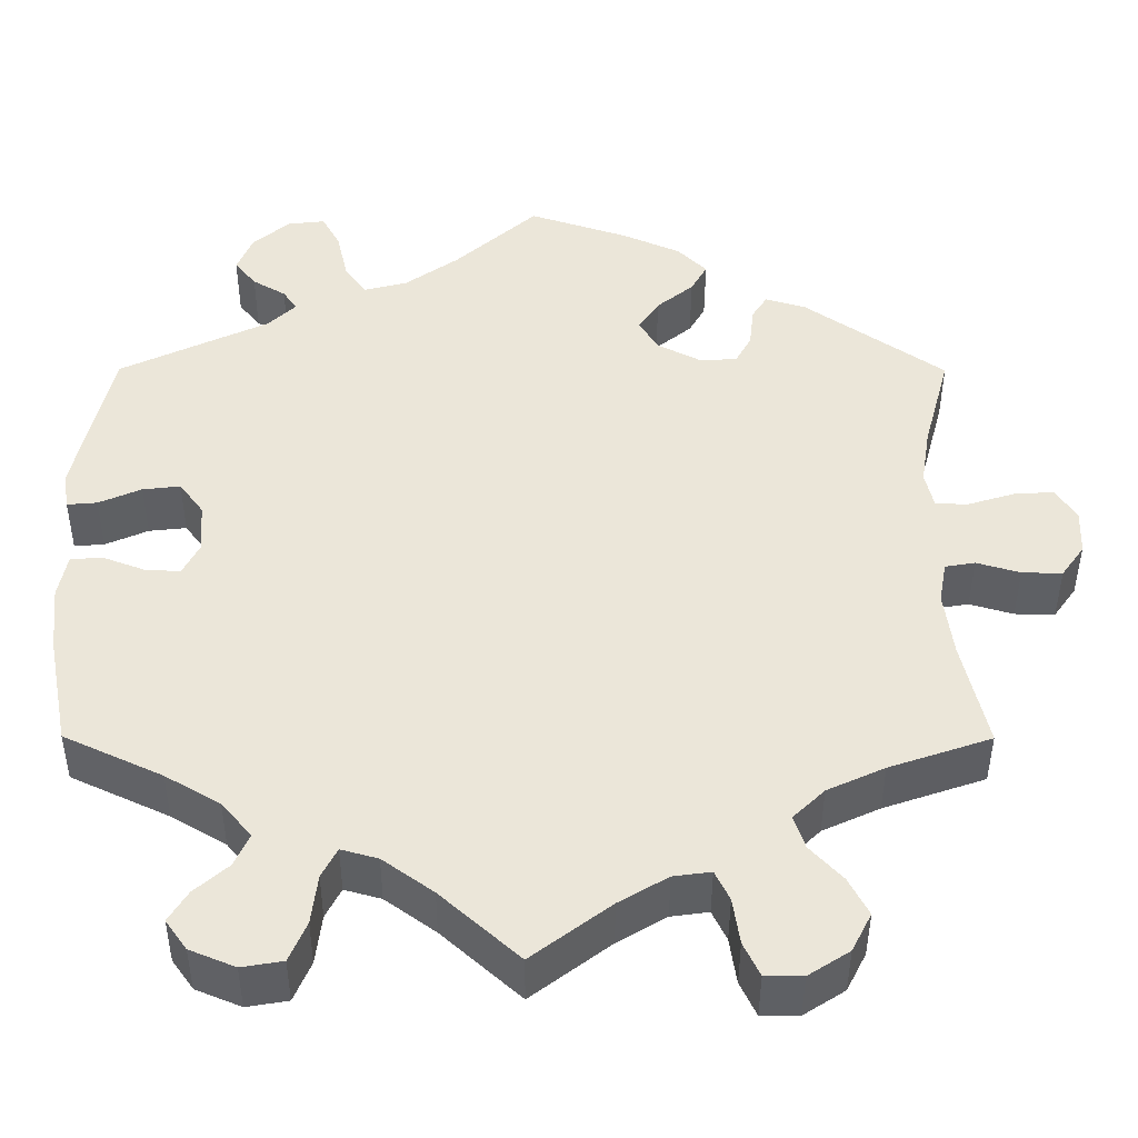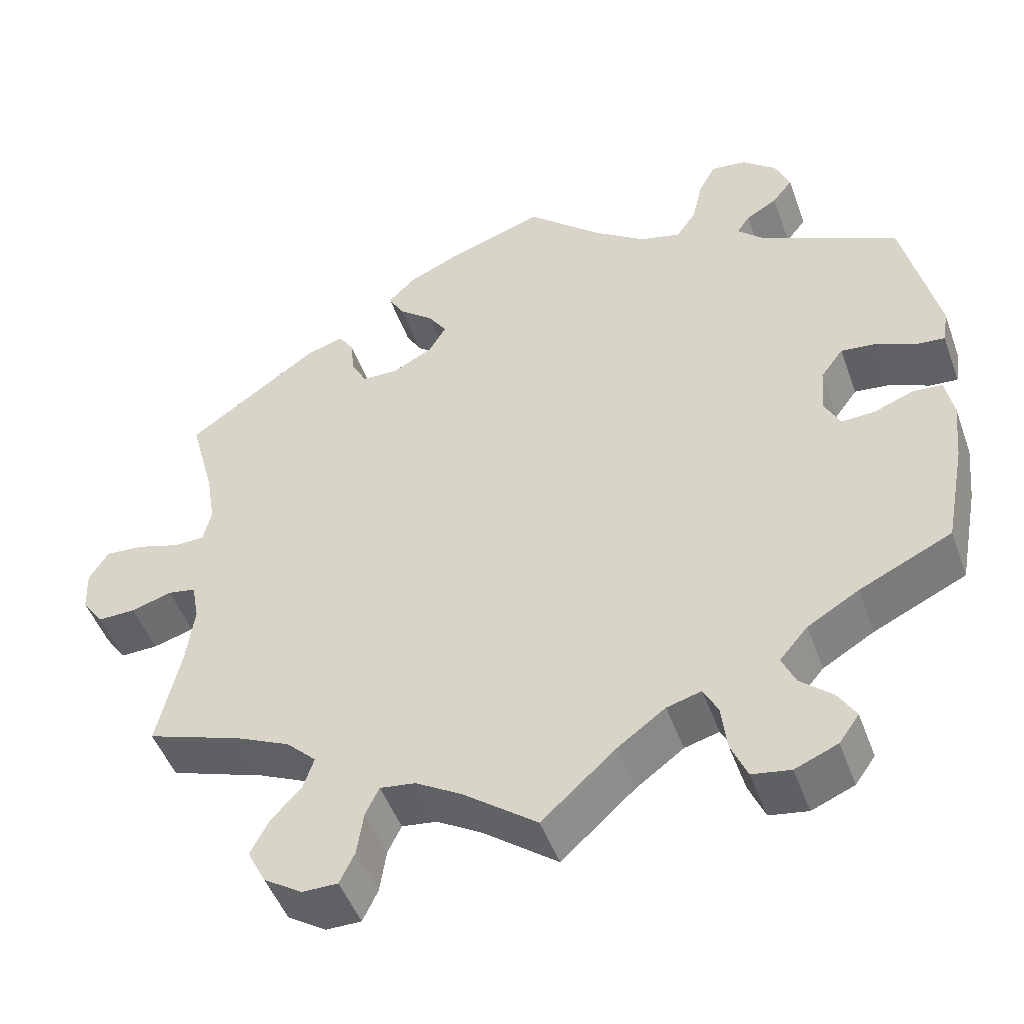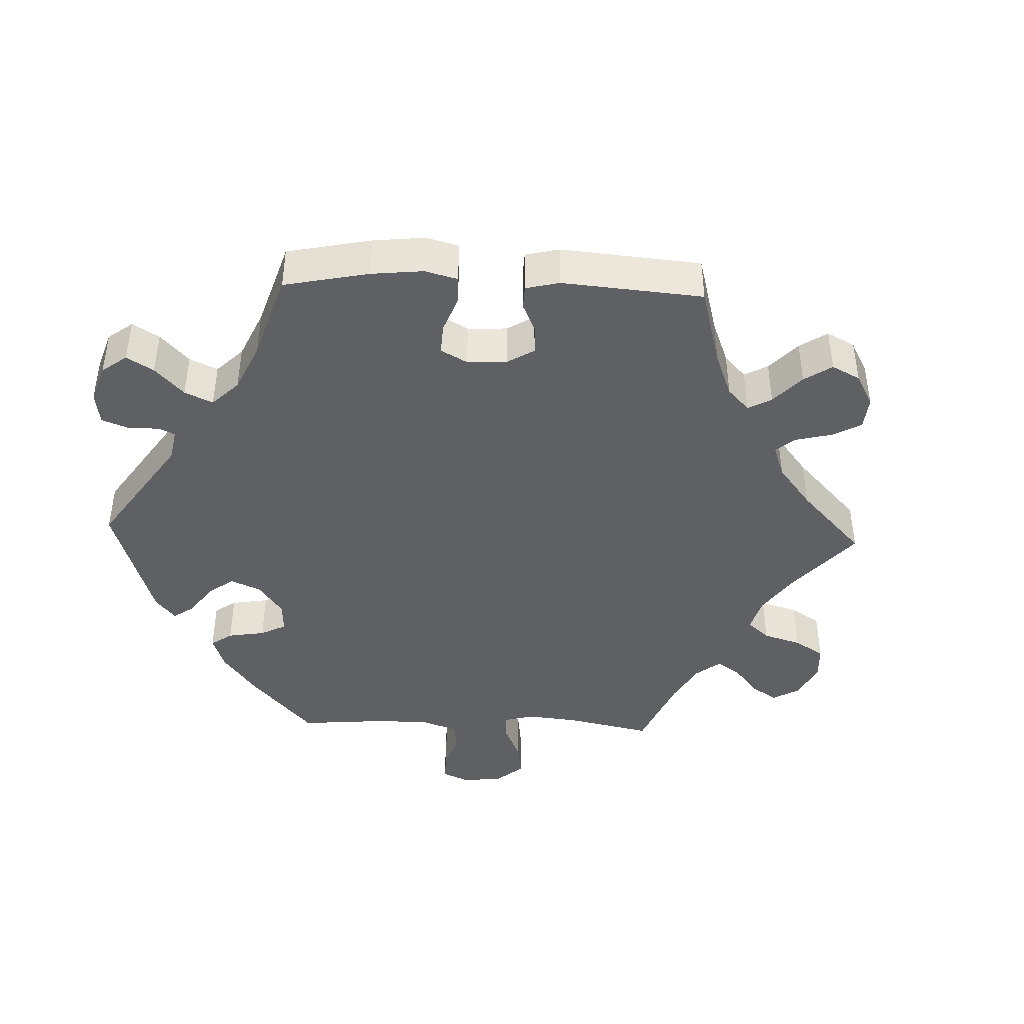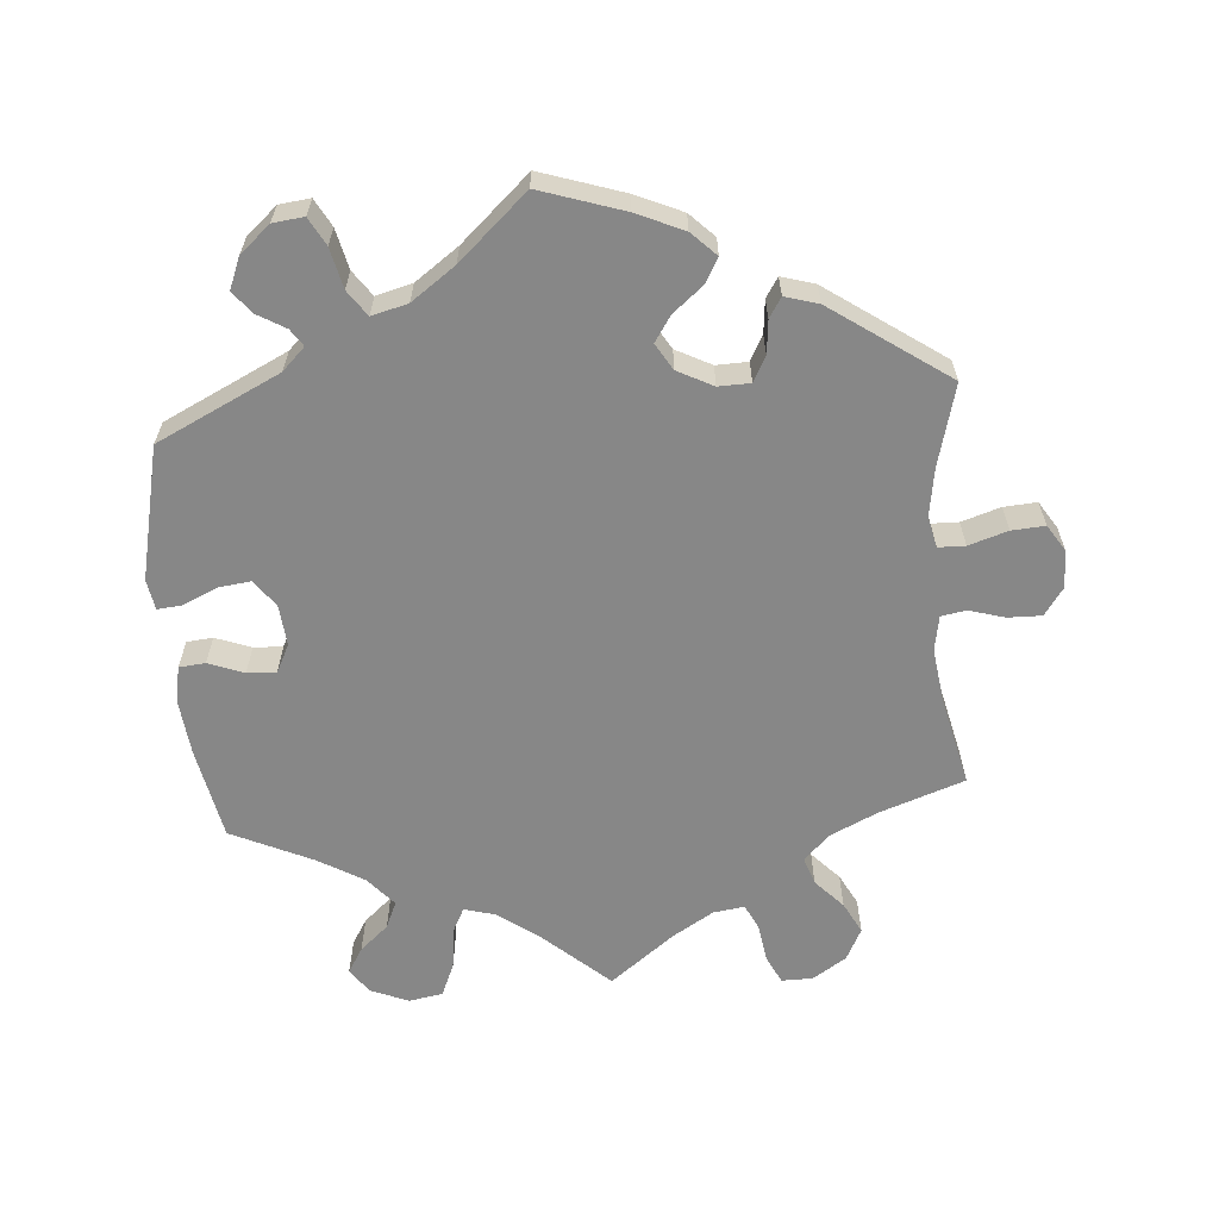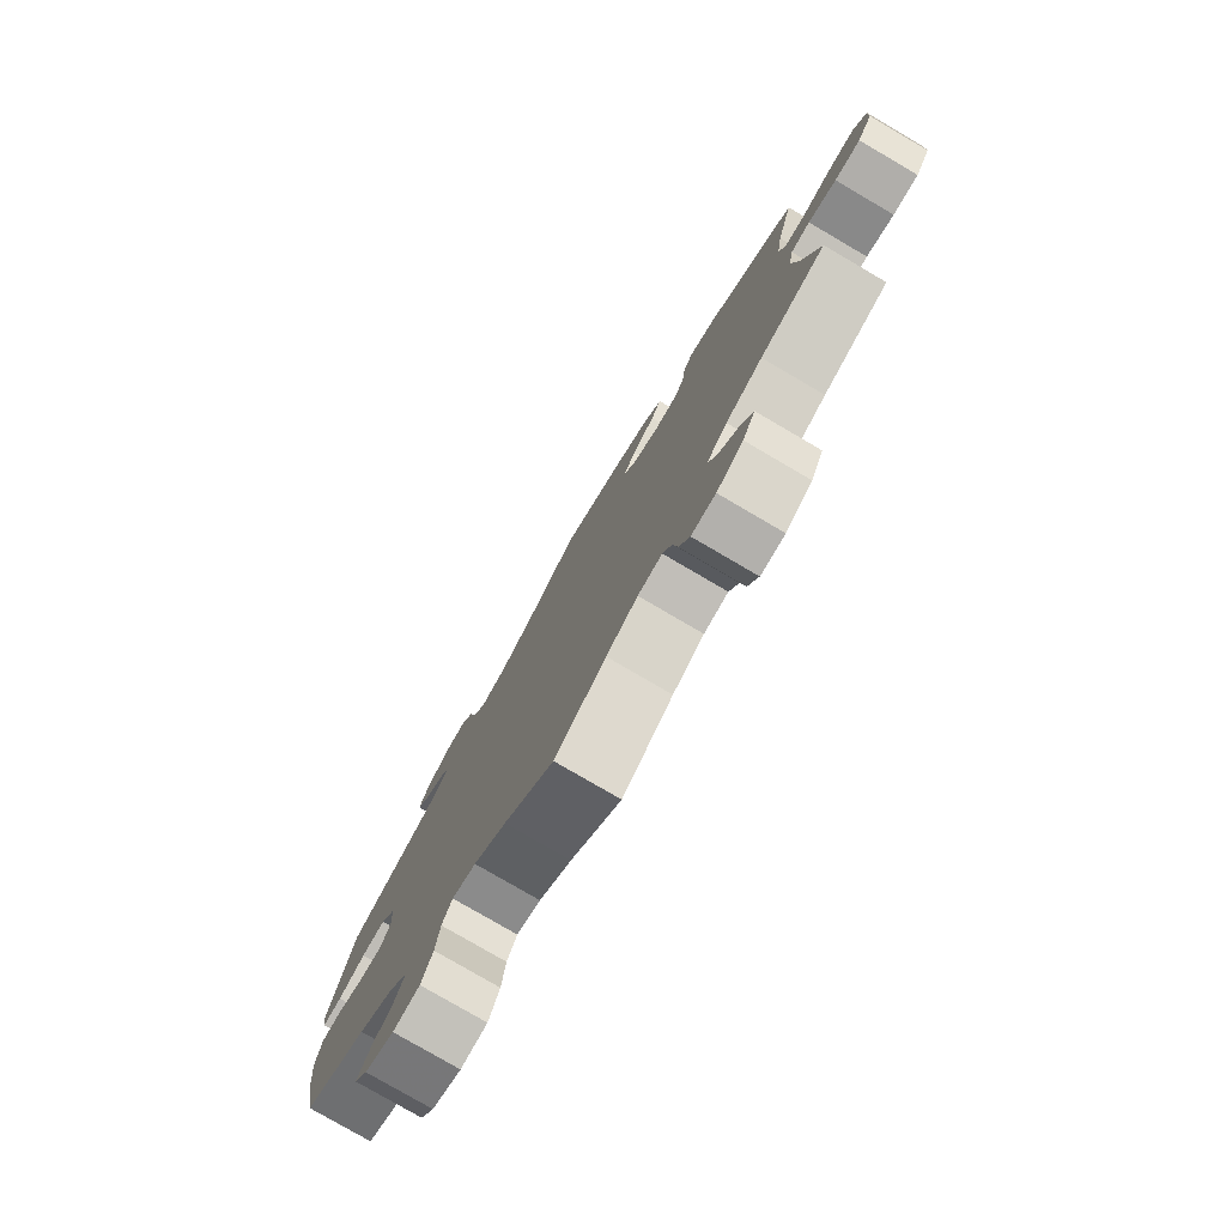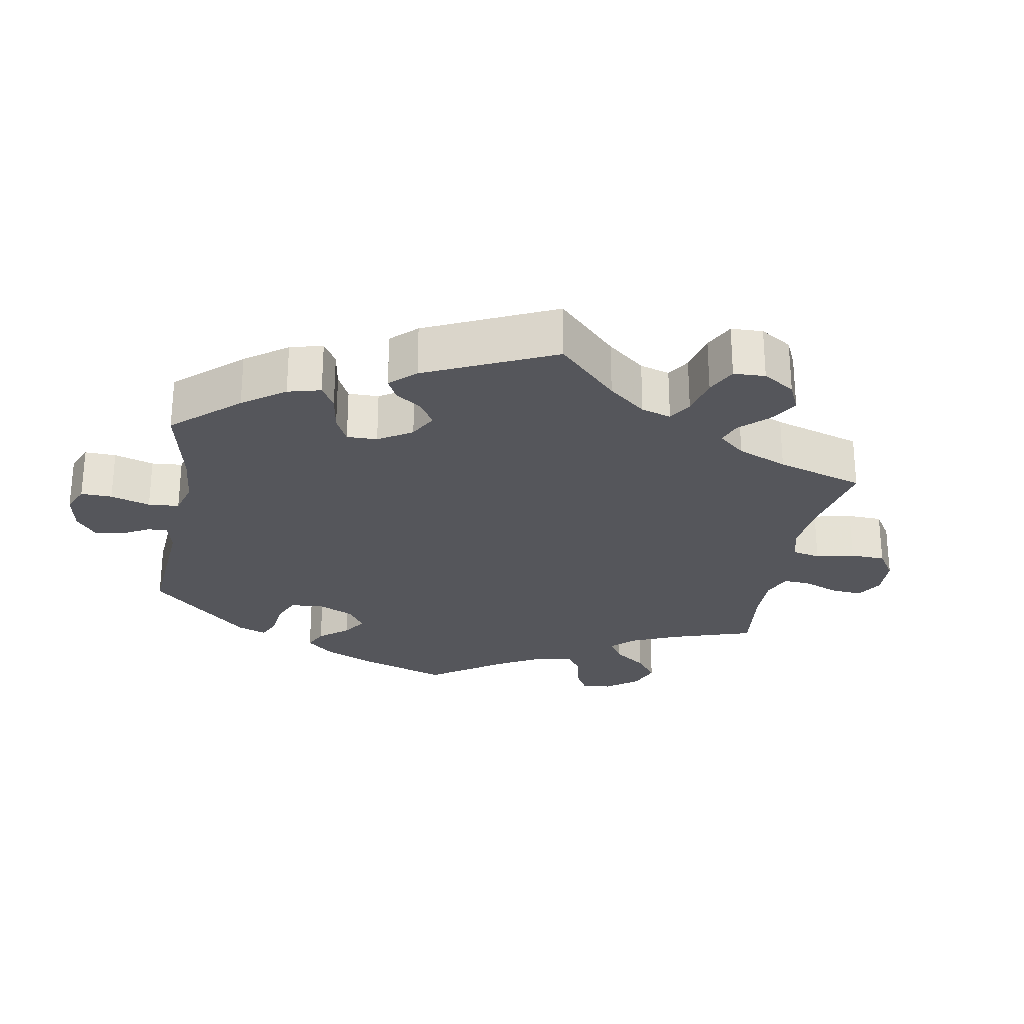
<metadata>
{"format":"obj","ext":"obj","renderer":"f3d","projection":"perspective","resolution":1024,"background":"white","views":[{"elev":-43.0,"azim":-0.2,"up":"+Z"},{"elev":-48.5,"azim":-160.4,"up":"+Z"},{"elev":-42.4,"azim":27.8,"up":"+Y"},{"elev":-62.3,"azim":4.8,"up":"+Y"},{"elev":-78.8,"azim":59.7,"up":"+Z"},{"elev":-26.2,"azim":49.7,"up":"+Y"}]}
</metadata>
<code>
v 0.47 0.07 0.174
v 0.459 0.07 0.106
v 0.469 0.07 0.063
v 0.507 0.07 0.062
v 0.562 0.07 0.079
v 0.609 0.07 0.082
v 0.633 0.07 0.044
v 0.631 0.07 -0.009
v 0.604 0.07 -0.047
v 0.557 0.07 -0.046
v 0.506 0.07 -0.031
v 0.471 0.07 -0.037
v 0.462 0.07 -0.086
v 0.472 0.07 -0.162
v 0.501 0.07 -0.289
v 0.382 0.07 -0.33
v 0.315 0.07 -0.361
v 0.278 0.07 -0.397
v 0.291 0.07 -0.436
v 0.329 0.07 -0.477
v 0.352 0.07 -0.521
v 0.329 0.07 -0.566
v 0.281 0.07 -0.597
v 0.237 0.07 -0.597
v 0.218 0.07 -0.557
v 0.21 0.07 -0.503
v 0.193 0.07 -0.468
v 0.149 0.07 -0.474
v 0.092 0.07 -0.508
v 0 0.07 -0.578
v -0.092 0.07 -0.495
v -0.151 0.07 -0.452
v -0.194 0.07 -0.44
v -0.212 0.07 -0.475
v -0.219 0.07 -0.533
v -0.239 0.07 -0.58
v -0.287 0.07 -0.588
v -0.34 0.07 -0.566
v -0.365 0.07 -0.531
v -0.343 0.07 -0.495
v -0.303 0.07 -0.46
v -0.286 0.07 -0.422
v -0.321 0.07 -0.381
v -0.385 0.07 -0.343
v -0.5 0.07 -0.289
v -0.525 0.07 -0.159
v -0.533 0.07 -0.081
v -0.523 0.07 -0.029
v -0.486 0.07 -0.026
v -0.436 0.07 -0.045
v -0.395 0.07 -0.047
v -0.375 0.07 -0.008
v -0.38 0.07 0.05
v -0.408 0.07 0.088
v -0.452 0.07 0.083
v -0.502 0.07 0.061
v -0.537 0.07 0.058
v -0.544 0.07 0.101
v -0.501 0.07 0.288
v -0.327 0.07 0.371
v -0.295 0.07 0.402
v -0.311 0.07 0.426
v -0.35 0.07 0.449
v -0.375 0.07 0.48
v -0.357 0.07 0.524
v -0.314 0.07 0.561
v -0.27 0.07 0.566
v -0.249 0.07 0.527
v -0.236 0.07 0.47
v -0.211 0.07 0.434
v -0.16 0.07 0.447
v -0.098 0.07 0.491
v -0.001 0.07 0.578
v 0.116 0.07 0.539
v 0.183 0.07 0.509
v 0.217 0.07 0.475
v 0.198 0.07 0.441
v 0.155 0.07 0.406
v 0.131 0.07 0.37
v 0.153 0.07 0.333
v 0.203 0.07 0.307
v 0.248 0.07 0.308
v 0.267 0.07 0.343
v 0.272 0.07 0.39
v 0.29 0.07 0.418
v 0.337 0.07 0.404
v 0.501 0.07 0.289
v 0.47 0 0.174
v 0.459 0 0.106
v 0.469 0 0.063
v 0.507 0 0.062
v 0.562 0 0.079
v 0.609 0 0.082
v 0.633 0 0.044
v 0.631 0 -0.009
v 0.604 0 -0.047
v 0.557 0 -0.046
v 0.506 0 -0.031
v 0.471 0 -0.037
v 0.462 0 -0.086
v 0.472 0 -0.162
v 0.501 0 -0.289
v 0.382 0 -0.33
v 0.315 0 -0.361
v 0.278 0 -0.397
v 0.291 0 -0.436
v 0.329 0 -0.477
v 0.352 0 -0.521
v 0.329 0 -0.566
v 0.281 0 -0.597
v 0.237 0 -0.597
v 0.218 0 -0.557
v 0.21 0 -0.503
v 0.193 0 -0.468
v 0.149 0 -0.474
v 0.092 0 -0.508
v 0 0 -0.578
v -0.092 0 -0.495
v -0.151 0 -0.452
v -0.194 0 -0.44
v -0.212 0 -0.475
v -0.219 0 -0.533
v -0.239 0 -0.58
v -0.287 0 -0.588
v -0.34 0 -0.566
v -0.365 0 -0.531
v -0.343 0 -0.495
v -0.303 0 -0.46
v -0.286 0 -0.422
v -0.321 0 -0.381
v -0.385 0 -0.343
v -0.5 0 -0.289
v -0.525 0 -0.159
v -0.533 0 -0.081
v -0.523 0 -0.029
v -0.486 0 -0.026
v -0.436 0 -0.045
v -0.395 0 -0.047
v -0.375 0 -0.008
v -0.38 0 0.05
v -0.408 0 0.088
v -0.452 0 0.083
v -0.502 0 0.061
v -0.537 0 0.058
v -0.544 0 0.101
v -0.501 0 0.288
v -0.327 0 0.371
v -0.295 0 0.402
v -0.311 0 0.426
v -0.35 0 0.449
v -0.375 0 0.48
v -0.357 0 0.524
v -0.314 0 0.561
v -0.27 0 0.566
v -0.249 0 0.527
v -0.236 0 0.47
v -0.211 0 0.434
v -0.16 0 0.447
v -0.098 0 0.491
v -0.001 0 0.578
v 0.116 0 0.539
v 0.183 0 0.509
v 0.217 0 0.475
v 0.198 0 0.441
v 0.155 0 0.406
v 0.131 0 0.37
v 0.153 0 0.333
v 0.203 0 0.307
v 0.248 0 0.308
v 0.267 0 0.343
v 0.272 0 0.39
v 0.29 0 0.418
v 0.337 0 0.404
v 0.501 0 0.289
f 86 87 1
f 83 84 85 86
f 82 83 86 1
f 81 82 1 2
f 80 81 2 3
f 75 76 77 78
f 75 78 79
f 72 73 74 75
f 71 72 75 79
f 70 71 79 80
f 66 67 68 69
f 66 69 70
f 65 66 70
f 62 63 64 65
f 61 62 65 70
f 60 61 70 80
f 55 56 57 58
f 54 55 58 59
f 53 54 59 60
f 47 48 49 50
f 47 50 51
f 44 45 46 47
f 43 44 47 51
f 42 43 51 52
f 38 39 40 41
f 38 41 42
f 37 38 42
f 34 35 36 37
f 33 34 37 42
f 29 30 31
f 28 29 31 32
f 27 28 32 33
f 23 24 25 26
f 23 26 27
f 22 23 27
f 19 20 21 22
f 18 19 22 27
f 17 18 27 33
f 14 15 16
f 13 14 16 17
f 12 13 17 33
f 8 9 10 11
f 8 11 12
f 7 8 12
f 4 5 6 7
f 3 4 7 12
f 52 53 60 80
f 33 42 52 80
f 3 12 33 80
f 88 174 173
f 173 172 171 170
f 88 173 170 169
f 89 88 169 168
f 90 89 168 167
f 165 164 163 162
f 166 165 162
f 162 161 160 159
f 166 162 159 158
f 167 166 158 157
f 156 155 154 153
f 157 156 153
f 157 153 152
f 152 151 150 149
f 157 152 149 148
f 167 157 148 147
f 145 144 143 142
f 146 145 142 141
f 147 146 141 140
f 137 136 135 134
f 138 137 134
f 134 133 132 131
f 138 134 131 130
f 139 138 130 129
f 128 127 126 125
f 129 128 125
f 129 125 124
f 124 123 122 121
f 129 124 121 120
f 118 117 116
f 119 118 116 115
f 120 119 115 114
f 113 112 111 110
f 114 113 110
f 114 110 109
f 109 108 107 106
f 114 109 106 105
f 120 114 105 104
f 103 102 101
f 104 103 101 100
f 120 104 100 99
f 98 97 96 95
f 99 98 95
f 99 95 94
f 94 93 92 91
f 99 94 91 90
f 167 147 140 139
f 167 139 129 120
f 167 120 99 90
f 1 88 89 2
f 2 89 90 3
f 3 90 91 4
f 4 91 92 5
f 5 92 93 6
f 6 93 94 7
f 7 94 95 8
f 8 95 96 9
f 9 96 97 10
f 10 97 98 11
f 11 98 99 12
f 12 99 100 13
f 13 100 101 14
f 14 101 102 15
f 15 102 103 16
f 16 103 104 17
f 17 104 105 18
f 18 105 106 19
f 19 106 107 20
f 20 107 108 21
f 21 108 109 22
f 22 109 110 23
f 23 110 111 24
f 24 111 112 25
f 25 112 113 26
f 26 113 114 27
f 27 114 115 28
f 28 115 116 29
f 29 116 117 30
f 30 117 118 31
f 31 118 119 32
f 32 119 120 33
f 33 120 121 34
f 34 121 122 35
f 35 122 123 36
f 36 123 124 37
f 37 124 125 38
f 38 125 126 39
f 39 126 127 40
f 40 127 128 41
f 41 128 129 42
f 42 129 130 43
f 43 130 131 44
f 44 131 132 45
f 45 132 133 46
f 46 133 134 47
f 47 134 135 48
f 48 135 136 49
f 49 136 137 50
f 50 137 138 51
f 51 138 139 52
f 52 139 140 53
f 53 140 141 54
f 54 141 142 55
f 55 142 143 56
f 56 143 144 57
f 57 144 145 58
f 58 145 146 59
f 59 146 147 60
f 60 147 148 61
f 61 148 149 62
f 62 149 150 63
f 63 150 151 64
f 64 151 152 65
f 65 152 153 66
f 66 153 154 67
f 67 154 155 68
f 68 155 156 69
f 69 156 157 70
f 70 157 158 71
f 71 158 159 72
f 72 159 160 73
f 73 160 161 74
f 74 161 162 75
f 75 162 163 76
f 76 163 164 77
f 77 164 165 78
f 78 165 166 79
f 79 166 167 80
f 80 167 168 81
f 81 168 169 82
f 82 169 170 83
f 83 170 171 84
f 84 171 172 85
f 85 172 173 86
f 86 173 174 87
f 87 174 88 1

</code>
